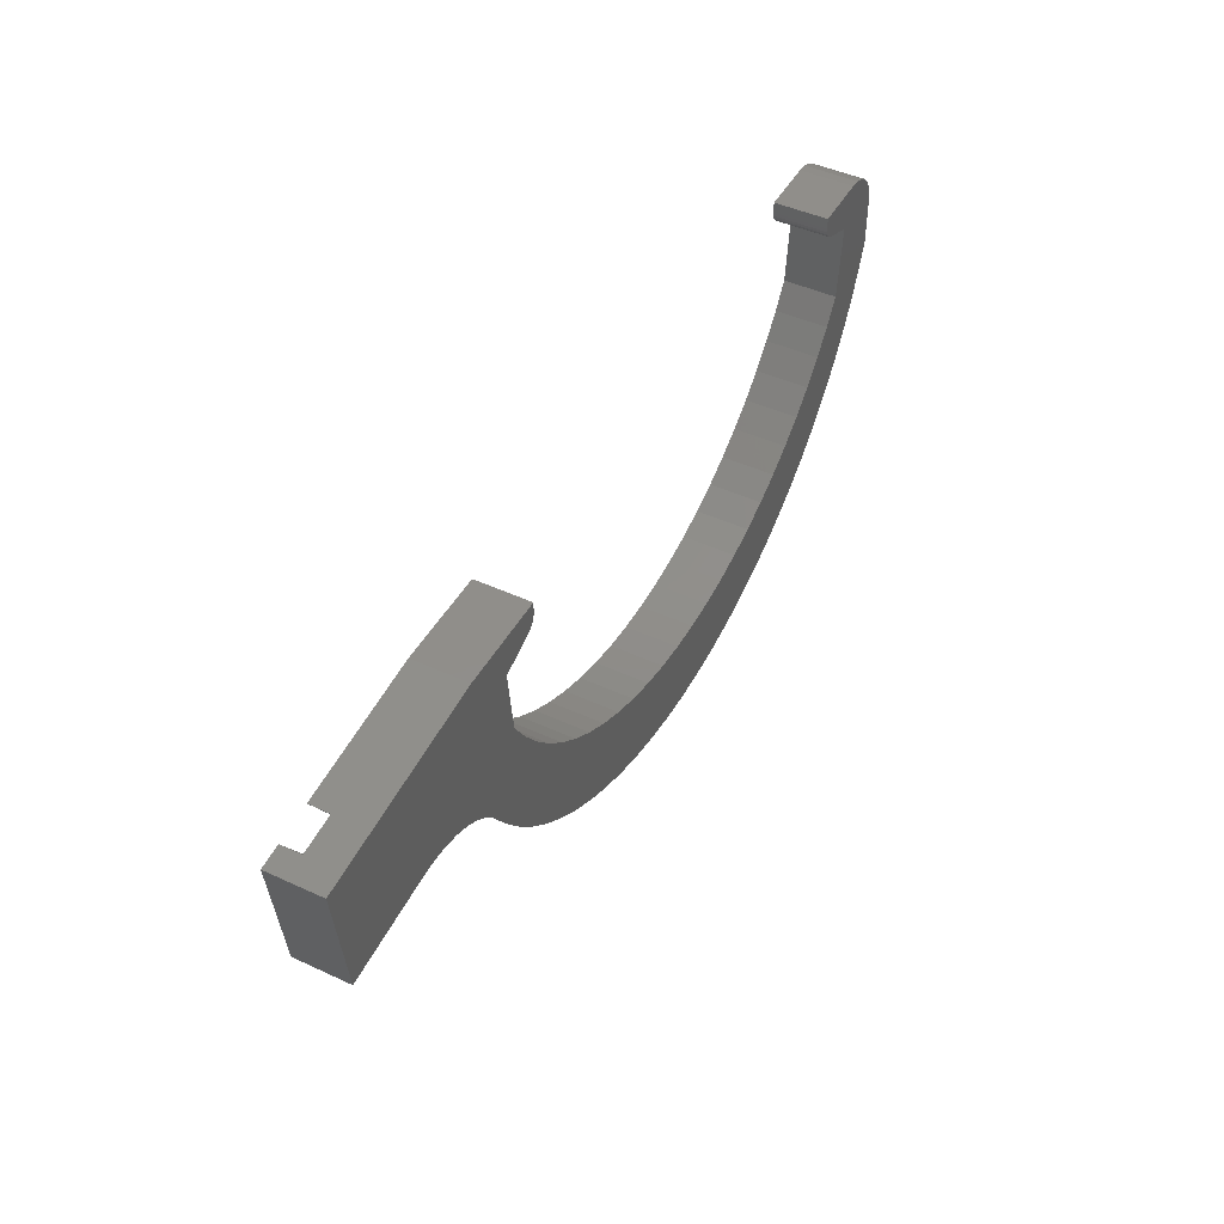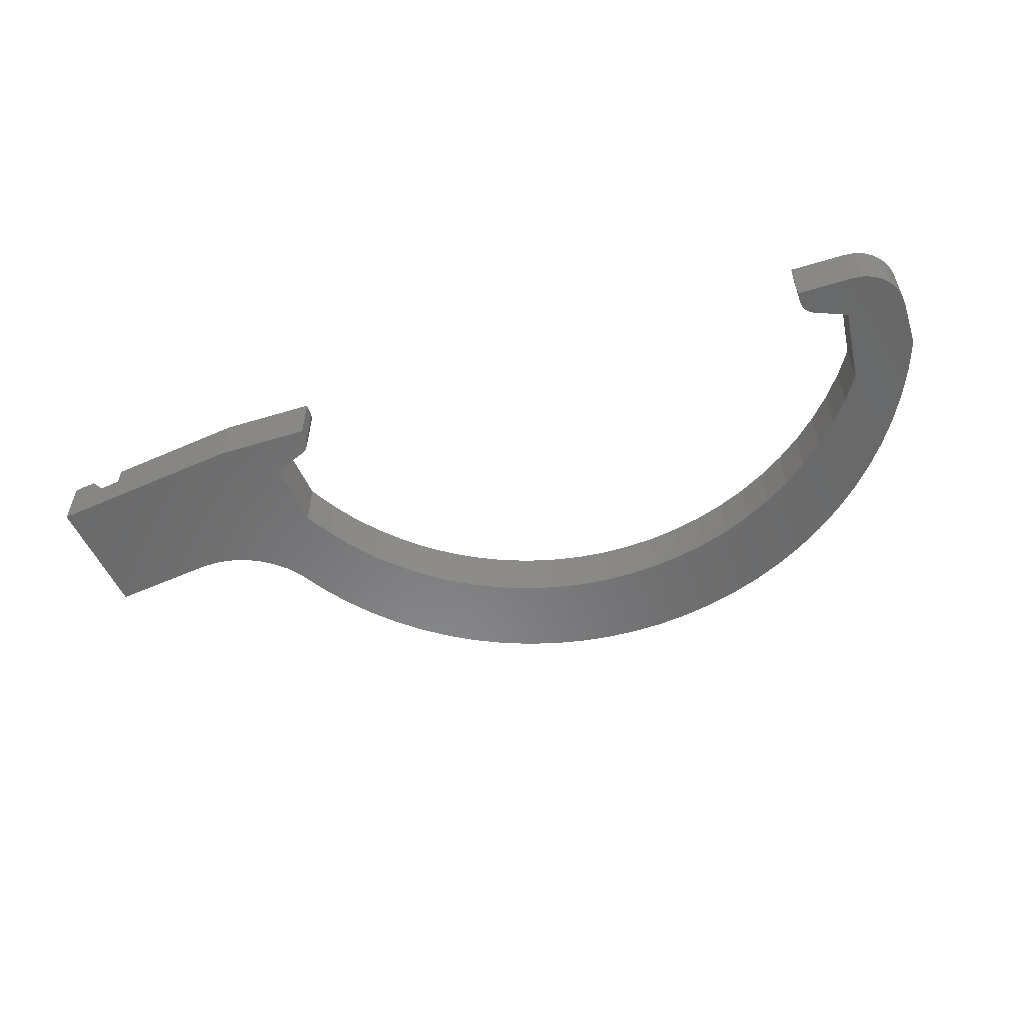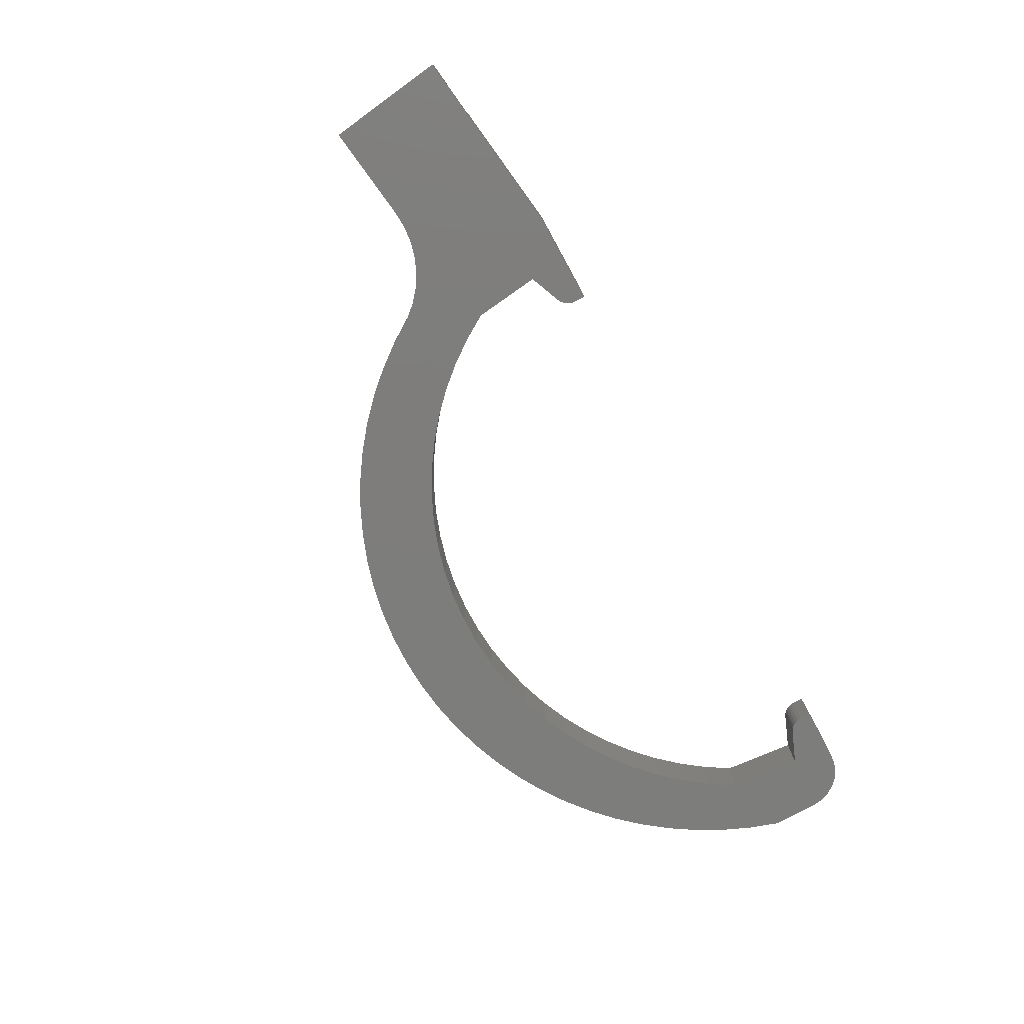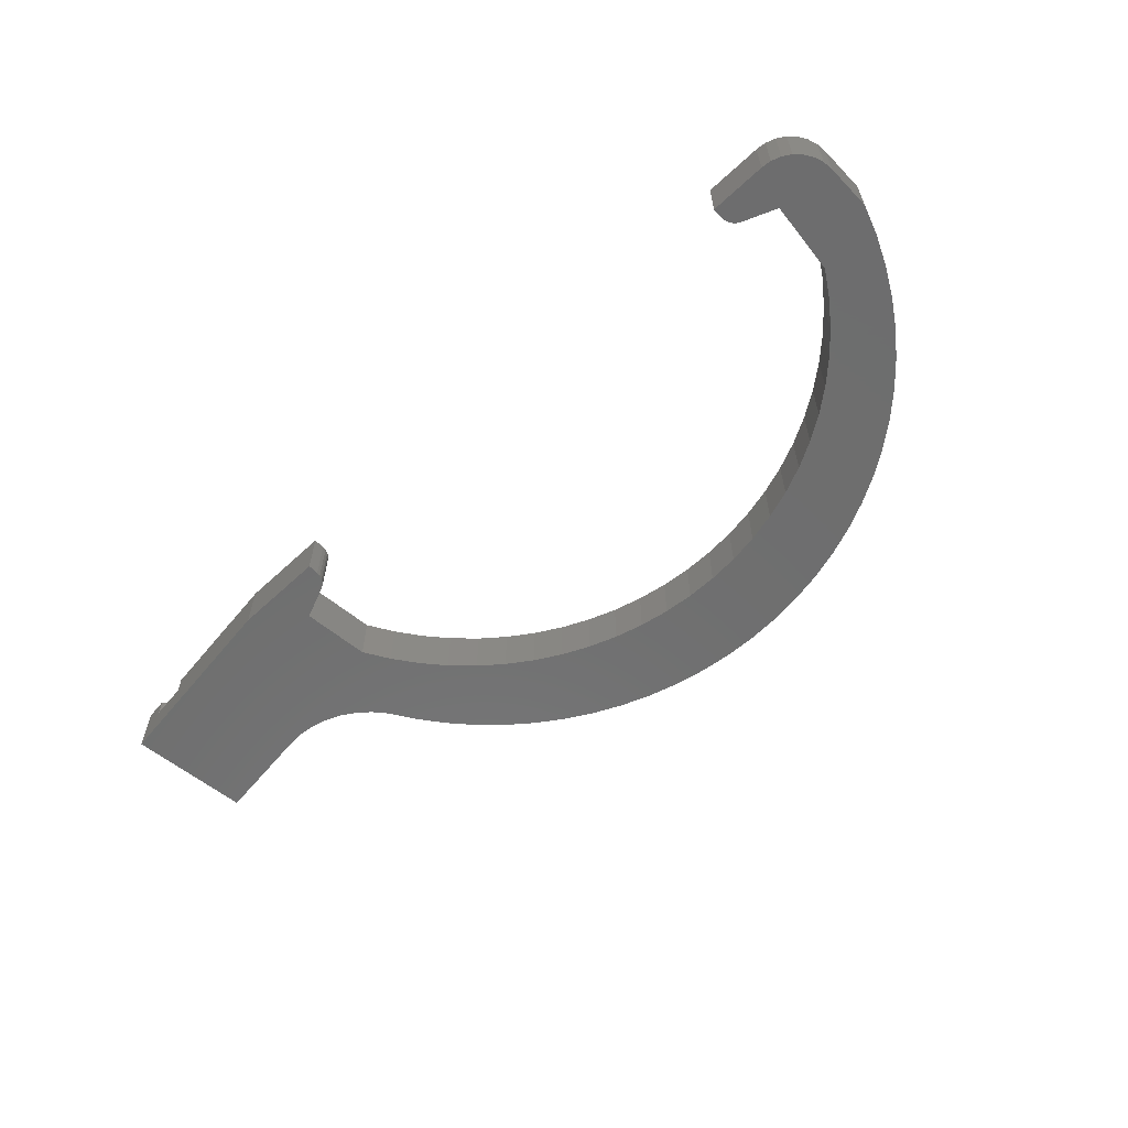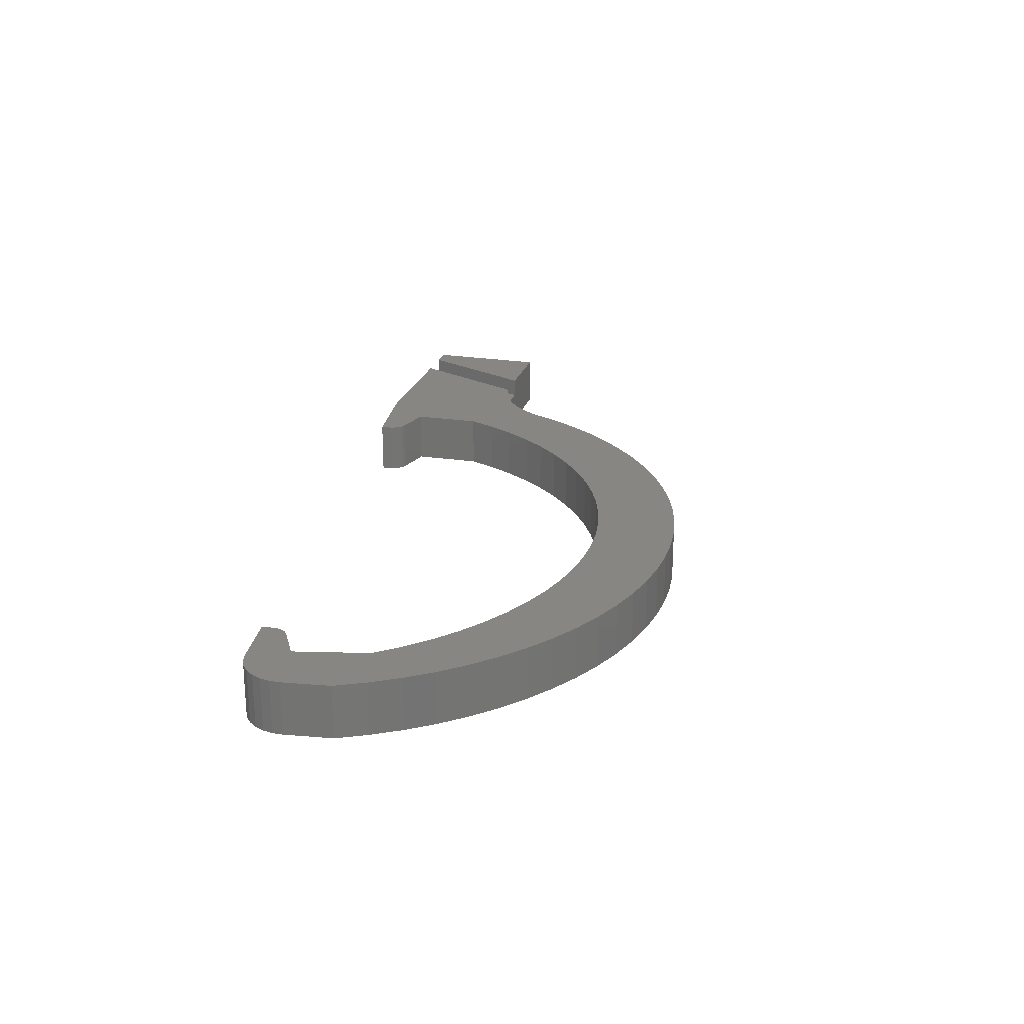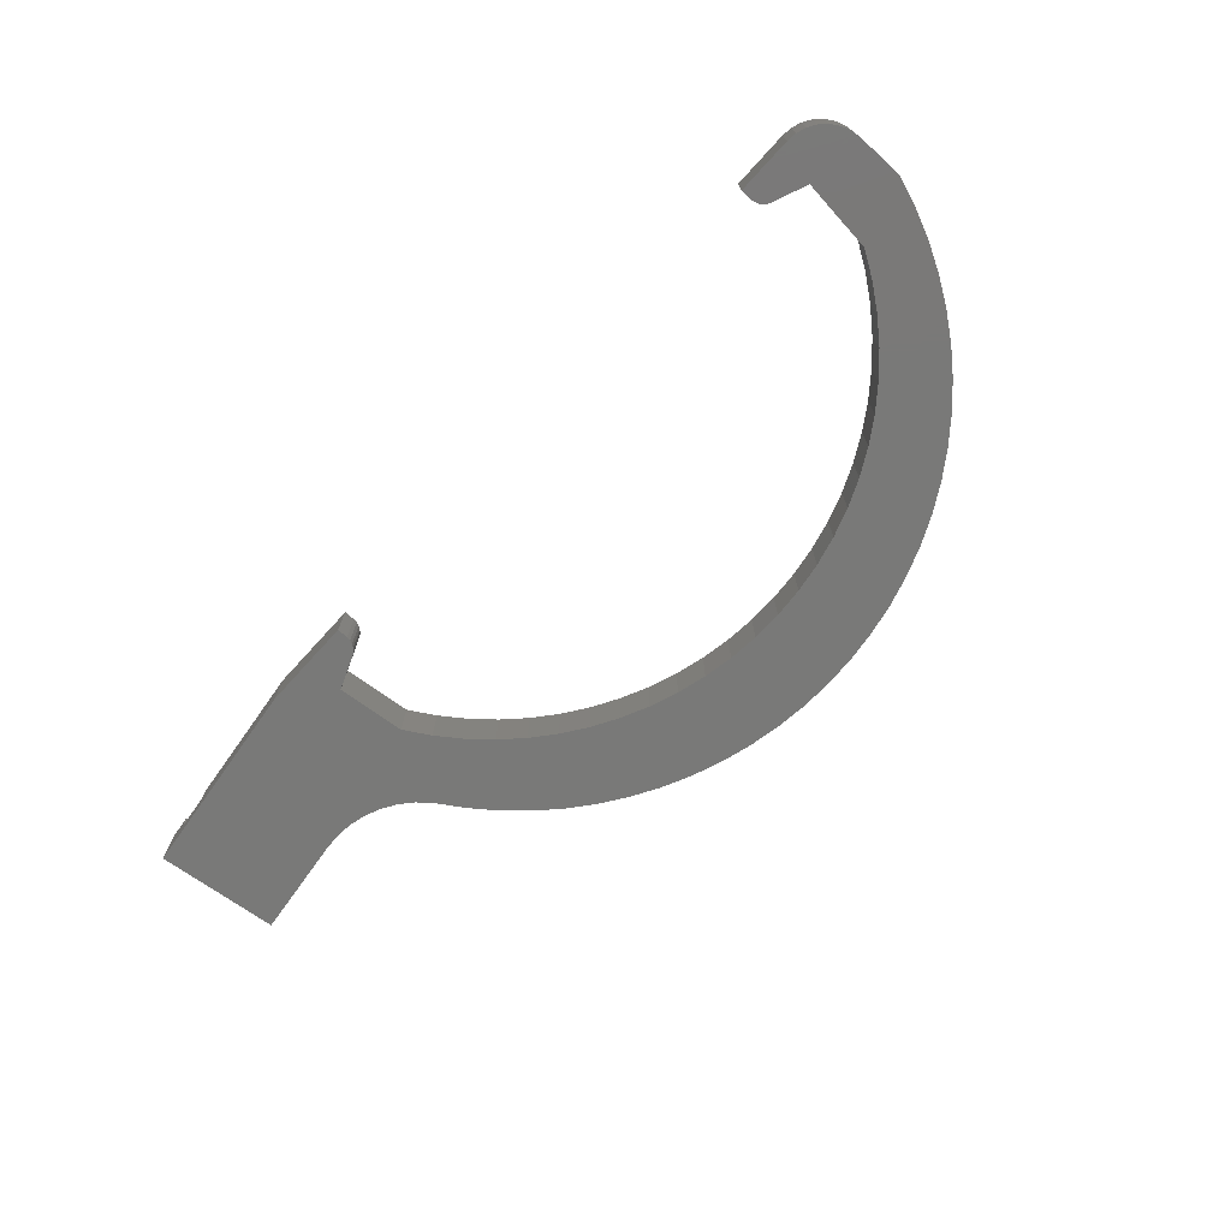
<metadata>
{"format":"stl","ext":"stl","renderer":"f3d","projection":"perspective","resolution":1024,"background":"white","views":[{"elev":46.1,"azim":117.8,"up":"+Y"},{"elev":-55.6,"azim":-162.3,"up":"+Z"},{"elev":-76.9,"azim":118.8,"up":"+Z"},{"elev":-60.2,"azim":-136.4,"up":"+Z"},{"elev":23.3,"azim":-81.9,"up":"+Z"},{"elev":-72.1,"azim":-132.4,"up":"+Z"}]}
</metadata>
<code>
# stl→obj: 189 verts, 374 faces
v -112.1 18.25 0
v -112.1 18.25 8
v -112.1 16.62 8
v -112.1 16.62 0
v -120.7 18.25 8
v -120.7 18.25 0
v -113.7 14.31 8
v -113.7 14.31 0
v -113.2 14.6 8
v -113.2 14.6 0
v -112.7 14.99 0
v -112.7 14.99 8
v -112.4 15.48 0
v -112.4 15.48 8
v -112.2 16.03 0
v -112.2 16.03 8
v -4.543 -1.848 0
v 12.74 14.55 0
v 10.46 -3.72 0
v -33.29 -8.706 0
v -22.53 -12.4 0
v -25.39 -16.15 0
v -36.5 -11.84 0
v -28.55 -19.66 0
v -31.97 -22.9 0
v -30.36 -5.311 0
v -19.98 -8.43 0
v -39.96 -14.69 0
v -35.64 -25.87 0
v -27.73 -1.681 0
v -18.33 -6.536 0
v -43.65 -17.24 0
v -39.53 -28.53 0
v -25.42 2.16 0
v -11.98 -2.607 0
v -14.29 -3.592 0
v -16.42 -4.911 0
v -47.54 -19.46 0
v -43.63 -30.87 0
v -51.61 -21.35 0
v -47.9 -32.88 0
v -55.82 -22.89 0
v -52.31 -34.54 0
v -56.85 -35.84 0
v -16.93 18.25 0
v -7.049 -1.726 0
v -9.546 -1.981 0
v -60.15 -24.06 0
v -61.47 -36.77 0
v -24.3 12.31 0
v -64.56 -24.86 0
v -66.15 -37.34 0
v -69.02 -25.28 0
v -70.87 -37.53 0
v -30.52 15.48 0
v -29.76 14.6 0
v -30.19 14.99 0
v -30.73 16.03 0
v -29.24 14.31 0
v -30.8 16.62 0
v -73.51 -25.33 0
v -75.58 -37.34 0
v -30.8 18.25 0
v -77.98 -24.99 0
v -80.26 -36.77 0
v -82.4 -24.28 0
v -84.89 -35.84 0
v -89.42 -34.54 0
v -86.75 -23.19 0
v -93.84 -32.88 0
v -90.99 -21.74 0
v -98.11 -30.87 0
v -95.1 -19.93 0
v -102.2 -28.53 0
v -99.03 -17.78 0
v -106.1 -25.87 0
v -102.8 -15.31 0
v -109.8 -22.91 0
v -106.3 -12.53 0
v -113.2 -19.66 0
v -116.3 -16.15 0
v -109.6 -9.458 0
v -119.2 -12.4 0
v -112.6 -6.122 0
v -121.8 -8.433 0
v -115.3 -2.544 0
v -124 -4.275 0
v -117.6 1.251 0
v -125.9 0.04677 0
v -127.4 4.506 0
v -118.7 12.28 0
v -127.4 11.51 0
v -122.2 18.08 0
v -127.2 13.01 0
v -126.7 14.43 0
v -123.6 17.58 0
v -124.9 16.78 0
v -125.9 15.71 0
v -22.53 -12.4 8
v -33.29 -8.706 8
v -25.39 -16.15 8
v -36.5 -11.84 8
v -28.55 -19.66 8
v -31.97 -22.9 8
v -30.36 -5.311 8
v -19.98 -8.43 8
v -39.96 -14.69 8
v -35.64 -25.87 8
v -27.73 -1.681 8
v -18.32 -6.527 8
v -43.65 -17.24 8
v -39.53 -28.53 8
v -25.42 2.16 8
v -11.93 -2.591 8
v -14.25 -3.574 8
v -16.4 -4.896 8
v -47.54 -19.46 8
v -43.63 -30.87 8
v -51.61 -21.35 8
v -47.9 -32.88 8
v -55.82 -22.89 8
v -52.31 -34.54 8
v -56.85 -35.84 8
v 3.885 15.65 8
v -16.93 18.25 8
v -6.973 -1.724 8
v -9.483 -1.97 8
v -60.15 -24.06 8
v -61.47 -36.77 8
v -24.3 12.31 8
v -64.56 -24.86 8
v -66.15 -37.34 8
v -69.02 -25.28 8
v -70.87 -37.53 8
v -30.19 14.99 8
v -30.73 16.03 8
v -30.52 15.48 8
v -29.76 14.6 8
v -29.24 14.31 8
v -30.8 16.62 8
v -73.51 -25.33 8
v -75.58 -37.34 8
v -30.8 18.25 8
v -77.98 -24.99 8
v -80.26 -36.77 8
v -84.89 -35.84 8
v -82.4 -24.28 8
v -89.42 -34.54 8
v -86.75 -23.19 8
v -93.84 -32.88 8
v -90.99 -21.74 8
v -98.11 -30.87 8
v -95.1 -19.93 8
v -102.2 -28.53 8
v -99.03 -17.78 8
v -106.1 -25.87 8
v -102.8 -15.31 8
v -109.8 -22.91 8
v -106.3 -12.53 8
v -113.2 -19.66 8
v -116.3 -16.15 8
v -109.6 -9.458 8
v -119.2 -12.4 8
v -112.6 -6.122 8
v -115.3 -2.544 8
v -121.8 -8.433 8
v -117.6 1.251 8
v -124 -4.275 8
v -125.9 0.04677 8
v -118.7 12.28 8
v -127.4 4.506 8
v -127.4 11.51 8
v -122.2 18.08 8
v -127.2 13.01 8
v -123.6 17.58 8
v -126.7 14.43 8
v -124.9 16.78 8
v -125.9 15.71 8
v 3.885 15.65 5
v 12.74 14.55 8
v 9.355 14.97 5
v 9.355 14.97 8
v 10.46 -3.72 8
v -1.4 -2.24 5
v -1.4 -2.24 8
v -4.543 -1.848 5
v -5.35 -1.767 5
v -6.161 -1.726 5
v -6.973 -1.724 5
f 1 2 3
f 4 1 3
f 1 5 2
f 1 6 5
f 7 8 9
f 8 10 9
f 9 11 12
f 10 11 9
f 12 13 14
f 11 13 12
f 14 15 16
f 13 15 14
f 16 4 3
f 15 4 16
f 17 18 19
f 20 21 22
f 23 20 22
f 23 24 25
f 23 22 24
f 26 21 20
f 26 27 21
f 28 23 25
f 28 25 29
f 30 27 26
f 30 31 27
f 32 28 29
f 32 29 33
f 34 31 30
f 34 35 36
f 34 36 37
f 34 37 31
f 38 32 33
f 38 33 39
f 40 38 39
f 40 39 41
f 42 40 41
f 42 43 44
f 42 41 43
f 45 17 46
f 45 46 47
f 45 47 35
f 45 18 17
f 48 42 44
f 48 44 49
f 50 45 35
f 50 35 34
f 51 48 49
f 51 49 52
f 53 52 54
f 53 51 52
f 55 56 57
f 58 59 56
f 58 56 55
f 60 59 58
f 61 54 62
f 61 53 54
f 63 59 60
f 63 50 59
f 63 45 50
f 64 61 62
f 64 62 65
f 66 67 68
f 66 65 67
f 66 64 65
f 69 68 70
f 69 66 68
f 71 70 72
f 71 69 70
f 73 71 72
f 73 72 74
f 75 73 74
f 75 74 76
f 77 75 76
f 77 76 78
f 79 77 78
f 79 78 80
f 81 82 79
f 81 79 80
f 83 84 82
f 83 82 81
f 85 86 84
f 85 84 83
f 87 88 86
f 87 86 85
f 89 88 87
f 15 13 11
f 4 10 8
f 4 11 10
f 4 15 11
f 1 4 8
f 90 91 88
f 90 88 89
f 92 91 90
f 6 8 91
f 6 1 8
f 93 6 91
f 94 91 92
f 95 91 94
f 96 93 91
f 97 96 91
f 98 91 95
f 98 97 91
f 99 100 101
f 100 102 101
f 103 102 104
f 101 102 103
f 99 105 100
f 106 105 99
f 102 107 104
f 104 107 108
f 106 109 105
f 110 109 106
f 107 111 108
f 108 111 112
f 110 113 109
f 114 113 115
f 115 113 116
f 116 113 110
f 111 117 112
f 112 117 118
f 117 119 118
f 118 119 120
f 119 121 120
f 122 121 123
f 120 121 122
f 124 125 126
f 126 125 127
f 127 125 114
f 121 128 123
f 123 128 129
f 125 130 114
f 114 130 113
f 128 131 129
f 129 131 132
f 131 133 132
f 132 133 134
f 135 136 137
f 138 136 135
f 139 136 138
f 139 140 136
f 134 141 142
f 133 141 134
f 125 143 130
f 130 143 139
f 139 143 140
f 142 144 145
f 141 144 142
f 146 147 148
f 145 147 146
f 144 147 145
f 148 149 150
f 147 149 148
f 150 151 152
f 149 151 150
f 152 153 154
f 151 153 152
f 153 155 154
f 154 155 156
f 155 157 156
f 156 157 158
f 157 159 158
f 158 159 160
f 159 161 160
f 162 161 159
f 162 163 161
f 164 163 162
f 165 166 164
f 164 166 163
f 167 168 165
f 165 168 166
f 167 169 168
f 9 3 7
f 12 3 9
f 14 3 12
f 16 3 14
f 3 2 7
f 170 171 167
f 167 171 169
f 170 172 171
f 7 5 170
f 2 5 7
f 5 173 170
f 170 174 172
f 173 175 170
f 170 176 174
f 175 177 170
f 170 178 176
f 177 178 170
f 6 93 5
f 5 93 173
f 173 96 175
f 93 96 173
f 175 97 177
f 96 97 175
f 177 98 178
f 97 98 177
f 178 95 176
f 98 95 178
f 176 94 174
f 95 94 176
f 174 92 172
f 94 92 174
f 91 8 7
f 91 7 170
f 88 91 167
f 167 91 170
f 86 88 167
f 86 167 165
f 84 165 164
f 84 86 165
f 82 164 162
f 82 84 164
f 79 162 159
f 79 82 162
f 77 159 157
f 77 79 159
f 75 157 155
f 75 77 157
f 73 155 153
f 73 153 151
f 73 75 155
f 71 151 149
f 71 73 151
f 69 71 149
f 66 149 147
f 66 147 144
f 66 69 149
f 64 66 144
f 61 144 141
f 61 141 133
f 61 64 144
f 53 61 133
f 51 53 133
f 51 133 131
f 51 131 128
f 48 51 128
f 42 128 121
f 42 48 128
f 40 121 119
f 40 42 121
f 38 119 117
f 38 40 119
f 32 117 111
f 32 38 117
f 28 111 107
f 28 32 111
f 23 107 102
f 23 28 107
f 20 102 100
f 20 100 105
f 20 23 102
f 26 20 105
f 30 105 109
f 30 26 105
f 34 109 113
f 34 30 109
f 50 34 113
f 50 113 130
f 59 50 139
f 139 50 130
f 60 58 140
f 140 58 136
f 136 55 137
f 58 55 136
f 137 57 135
f 55 57 137
f 135 56 138
f 57 56 135
f 138 59 139
f 56 59 138
f 143 63 140
f 63 60 140
f 45 63 143
f 45 143 125
f 179 45 125
f 179 125 124
f 180 181 182
f 18 179 181
f 18 181 180
f 18 45 179
f 19 18 180
f 19 180 183
f 184 19 183
f 184 183 185
f 17 184 186
f 17 19 184
f 17 187 188
f 17 186 187
f 127 189 126
f 46 188 189
f 46 17 188
f 47 127 114
f 47 189 127
f 47 46 189
f 35 114 115
f 35 47 114
f 36 115 116
f 36 35 115
f 37 116 110
f 37 36 116
f 31 110 106
f 31 37 110
f 27 31 106
f 90 89 171
f 171 89 169
f 169 87 168
f 89 87 169
f 168 85 166
f 166 85 163
f 87 85 168
f 163 83 161
f 85 83 163
f 83 81 161
f 161 80 160
f 81 80 161
f 160 78 158
f 80 78 160
f 158 76 156
f 156 76 154
f 78 76 158
f 76 74 154
f 154 72 152
f 152 72 150
f 74 72 154
f 72 70 150
f 150 70 148
f 70 68 148
f 148 68 146
f 68 67 146
f 146 65 145
f 67 65 146
f 145 62 142
f 65 62 145
f 142 54 134
f 62 54 142
f 134 52 132
f 54 52 134
f 132 49 129
f 52 49 132
f 129 44 123
f 49 44 129
f 123 43 122
f 122 43 120
f 44 43 123
f 43 41 120
f 120 39 118
f 41 39 120
f 118 33 112
f 39 33 118
f 112 29 108
f 33 29 112
f 108 25 104
f 104 25 103
f 29 25 108
f 25 24 103
f 103 22 101
f 101 22 99
f 24 22 103
f 99 21 106
f 22 21 99
f 21 27 106
f 92 90 171
f 92 171 172
f 124 126 179
f 179 126 189
f 183 182 185
f 180 182 183
f 185 182 184
f 184 182 181
f 179 189 188
f 179 188 187
f 179 187 186
f 179 186 184
f 181 179 184

</code>
